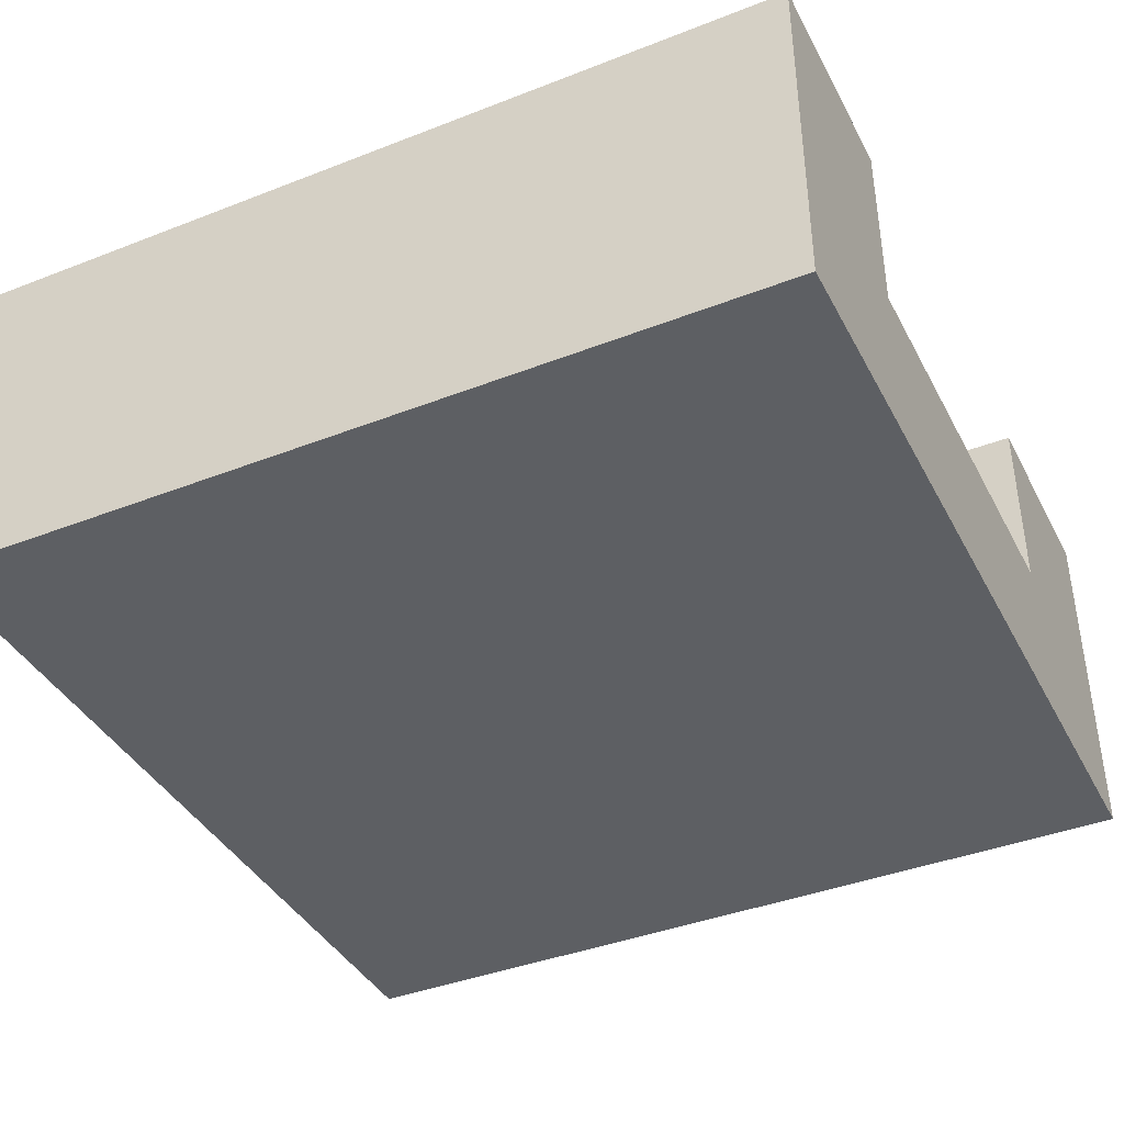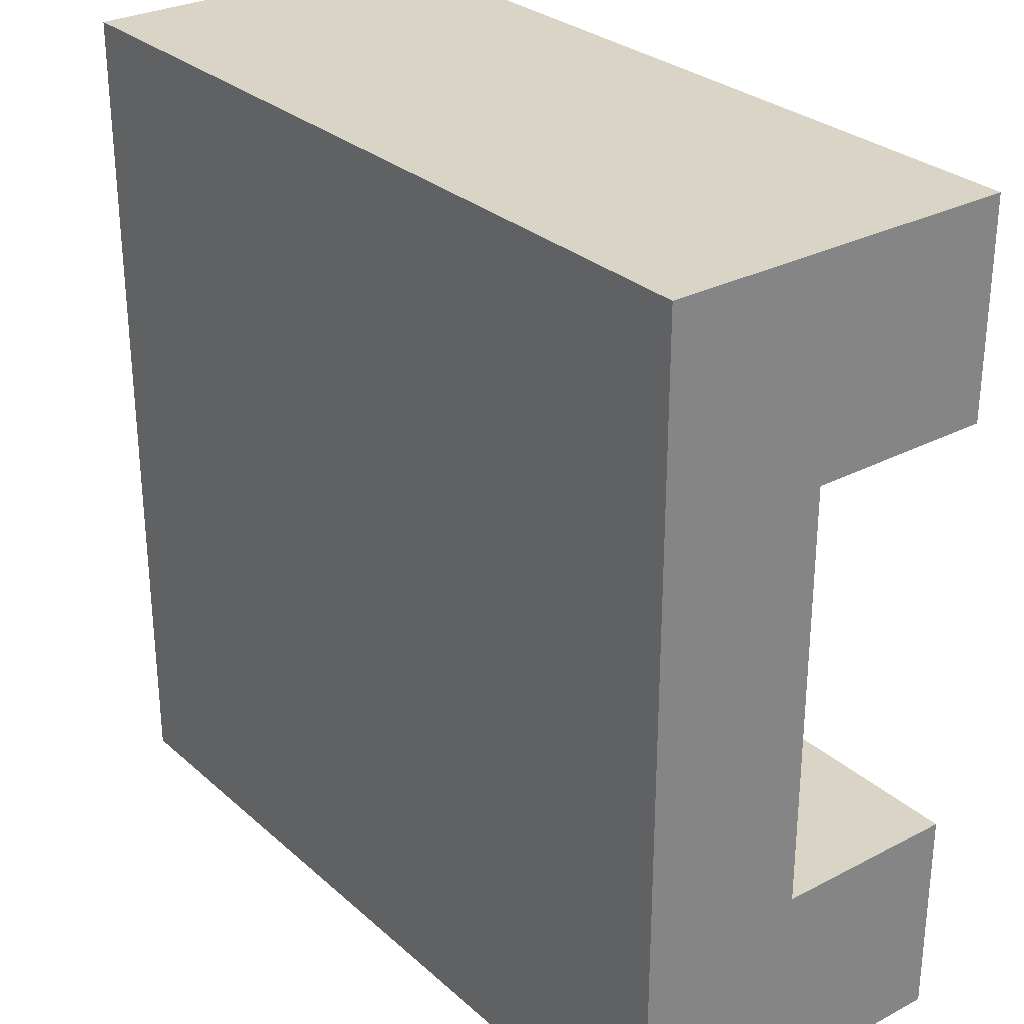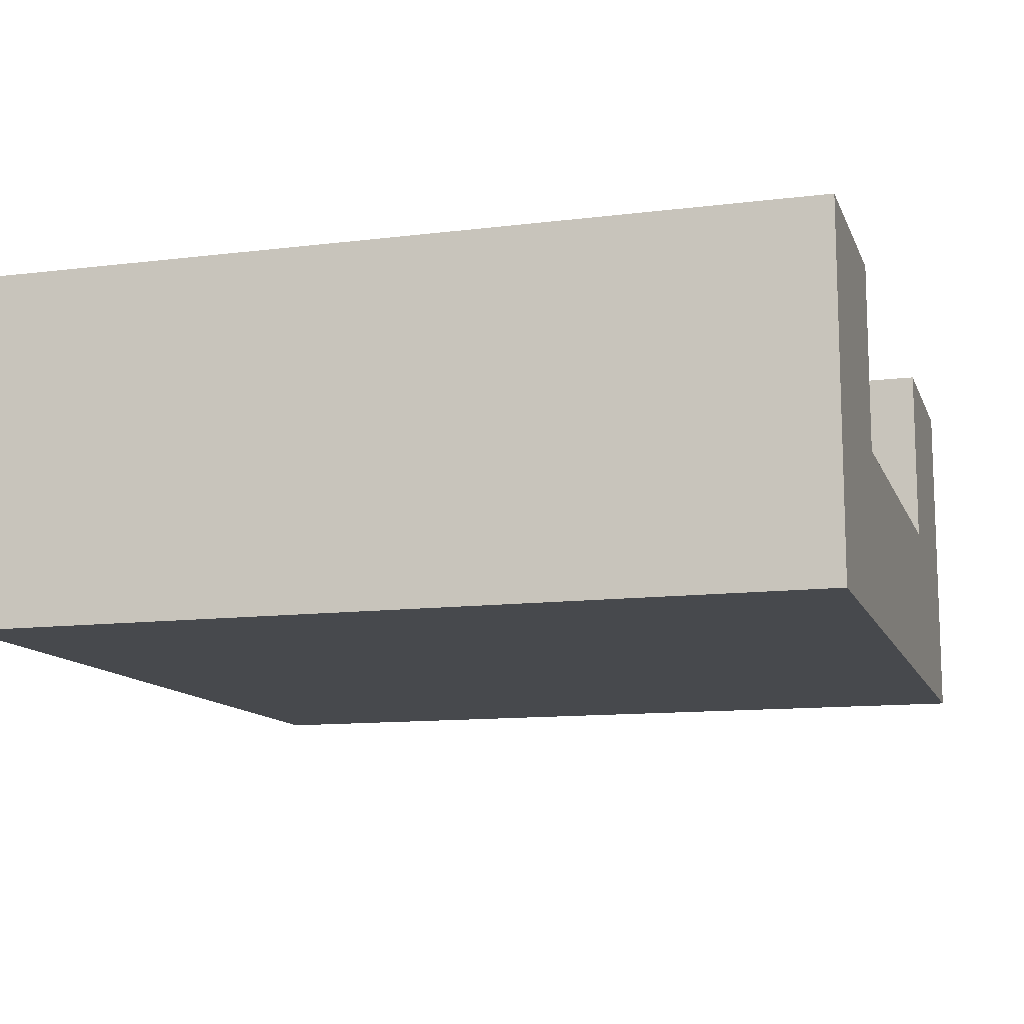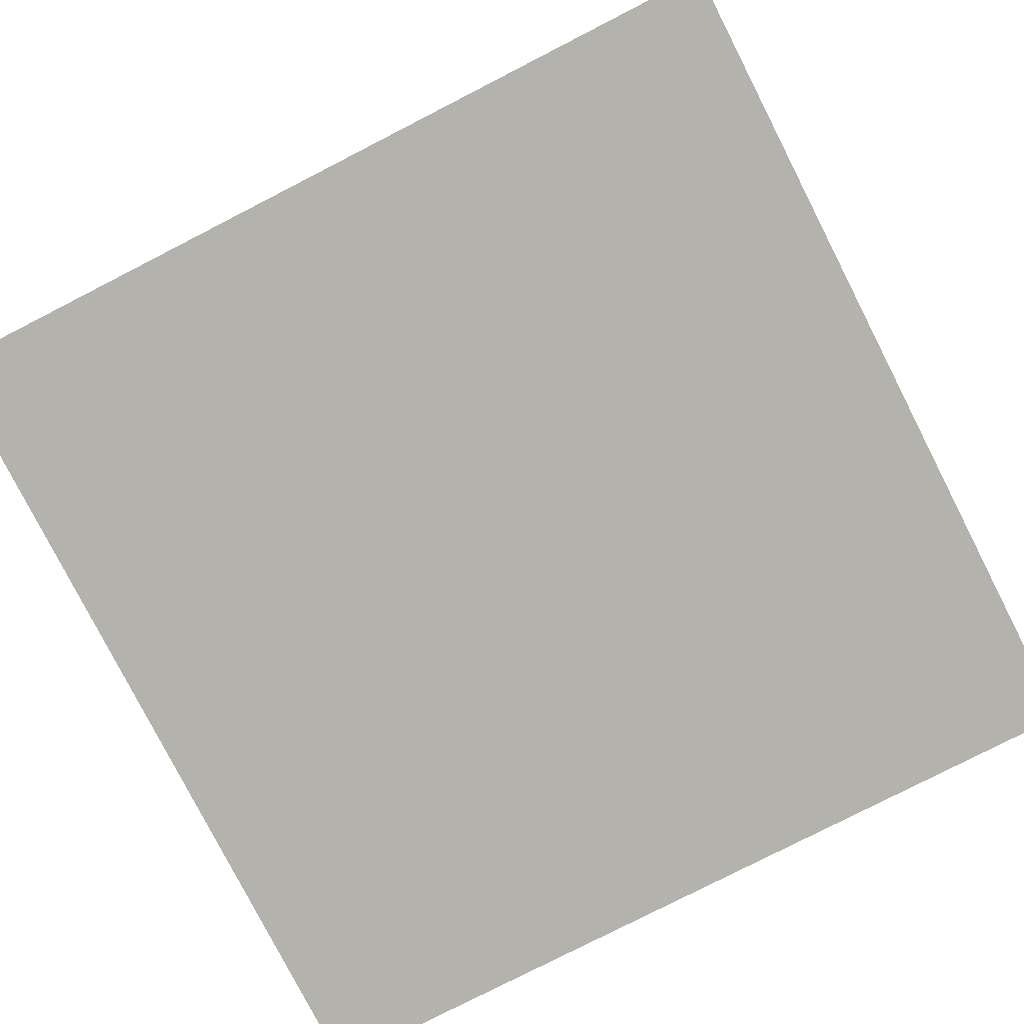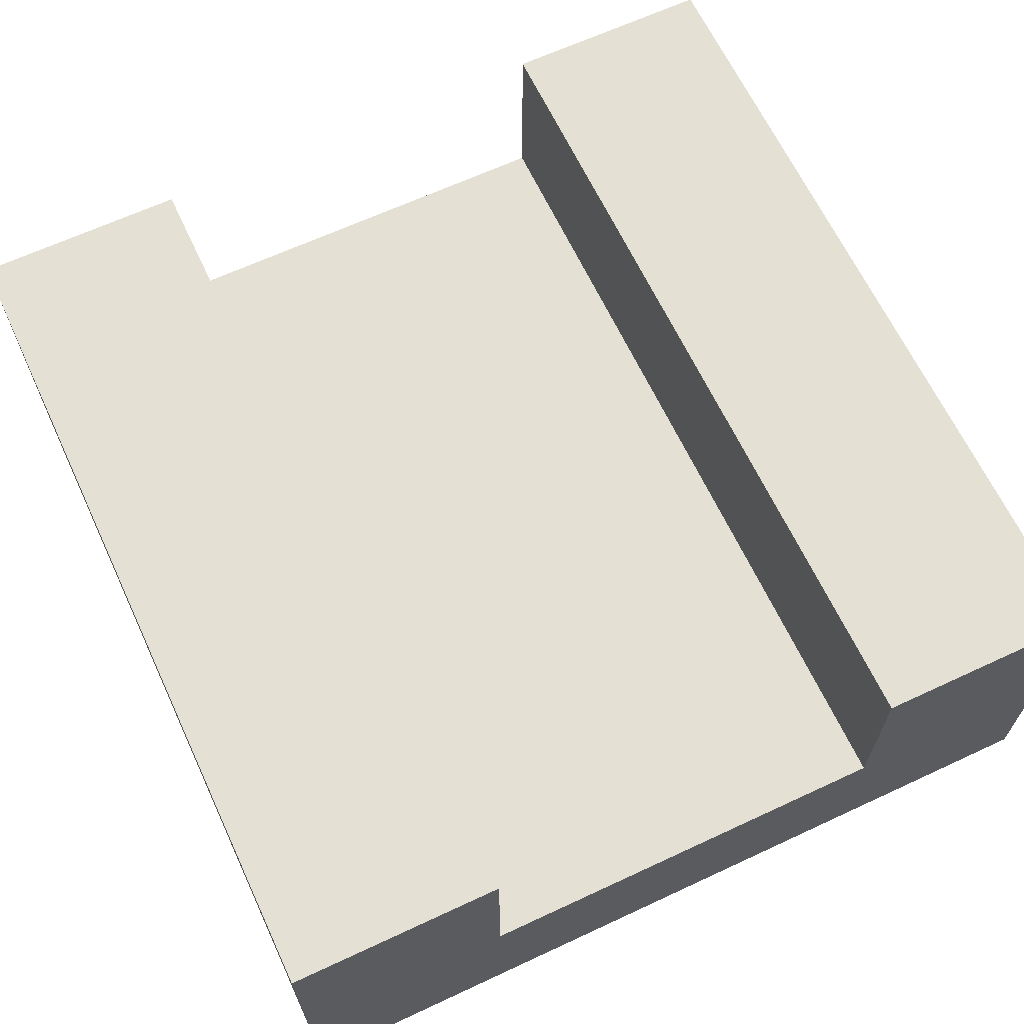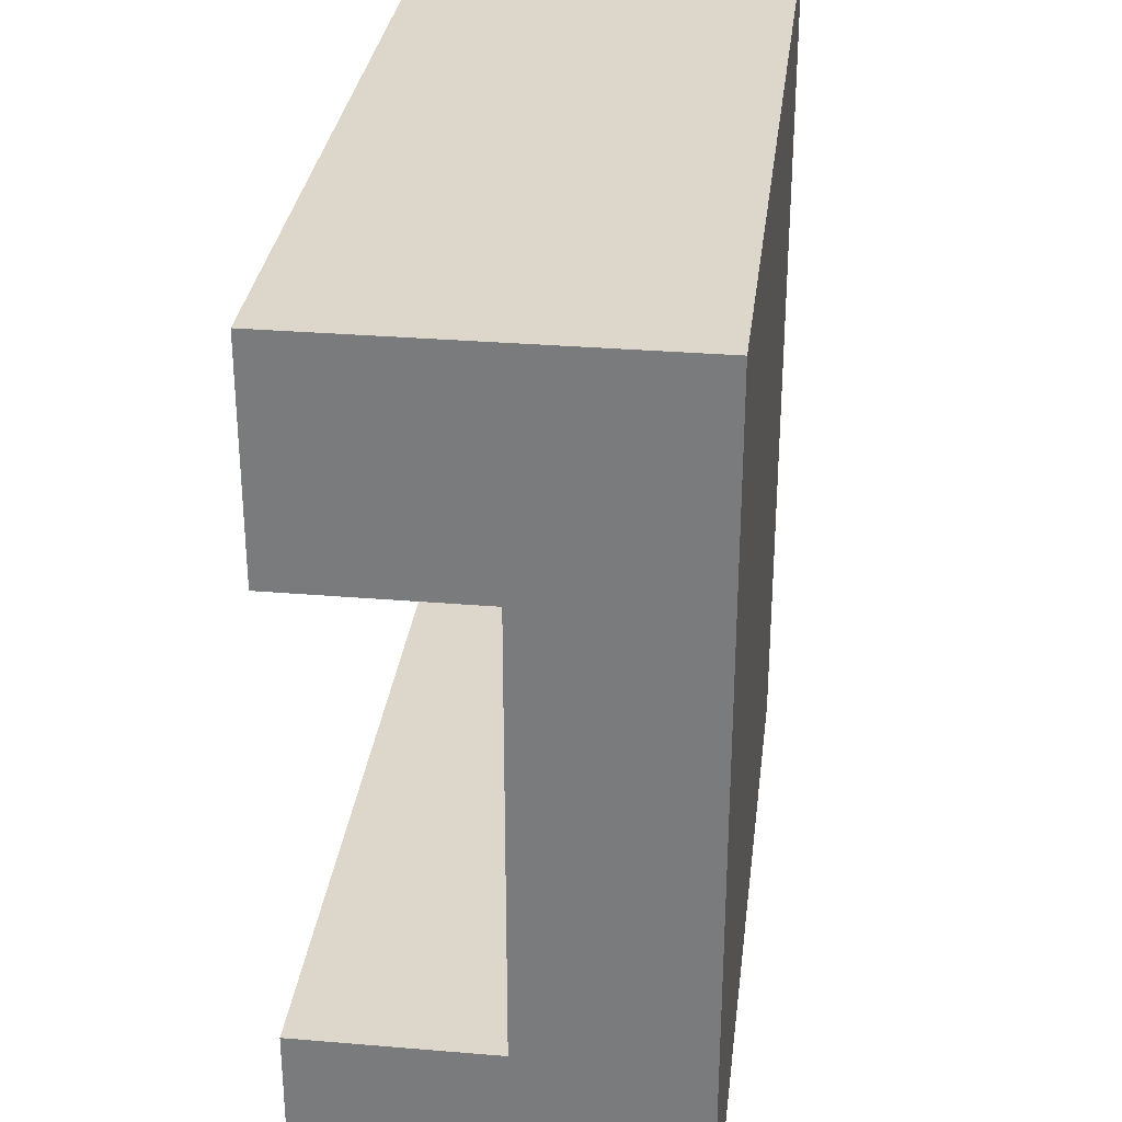
<metadata>
{"format":"obj","ext":"obj","renderer":"f3d","projection":"perspective","resolution":1024,"background":"white","views":[{"elev":-40.0,"azim":25.7,"up":"+Y"},{"elev":28.9,"azim":52.2,"up":"+Z"},{"elev":-12.0,"azim":16.4,"up":"+Y"},{"elev":-79.5,"azim":117.1,"up":"+Y"},{"elev":65.2,"azim":-115.1,"up":"+Y"},{"elev":30.7,"azim":-83.1,"up":"+Z"}]}
</metadata>
<code>
o roadTile_241
v 0 0 0
v 3 0 -0
v 3 1.26 0
v 0 1.26 0
v 0 0 -3
v 3 0 -3
v 0 1.26 -3
v 0 1.26 -0.75
v 0 0.6 -0.75
v 0 0.3 -0.75
v 0 0.3 -2.25
v 0 0.6 -2.25
v 0 1.26 -2.25
v 3 1.26 -3
v 3 1.26 -2.25
v 3 0.6 -2.25
v 3 0.3 -2.25
v 3 0.3 -0.75
v 3 0.6 -0.75
v 3 1.26 -0.75
f 5 1 10
f 2 6 17
f 2 1 5 6
f 20 8 4 3
f 14 15 16 6
f 7 5 12 13
f 9 10 1
f 11 12 5
f 10 11 5
f 13 15 14 7
f 3 2 19 20
f 16 17 6
f 18 19 2
f 17 18 2
f 4 8 9 1
f 14 6 5 7
f 20 19 9 8
f 13 12 16 15
f 4 1 2 3
f 9 12 11 10
f 19 16 12 9
f 16 19 18 17

</code>
